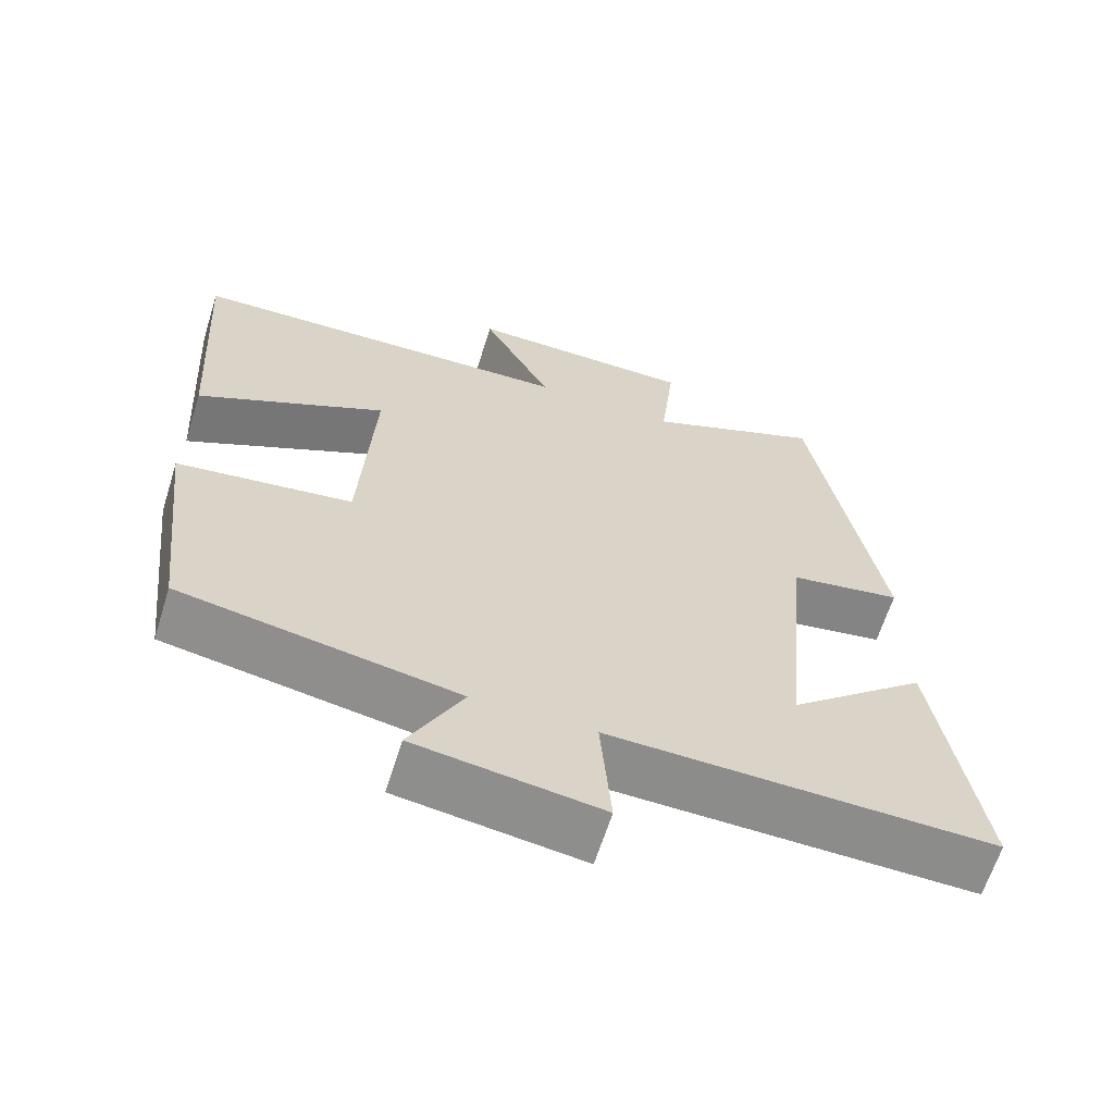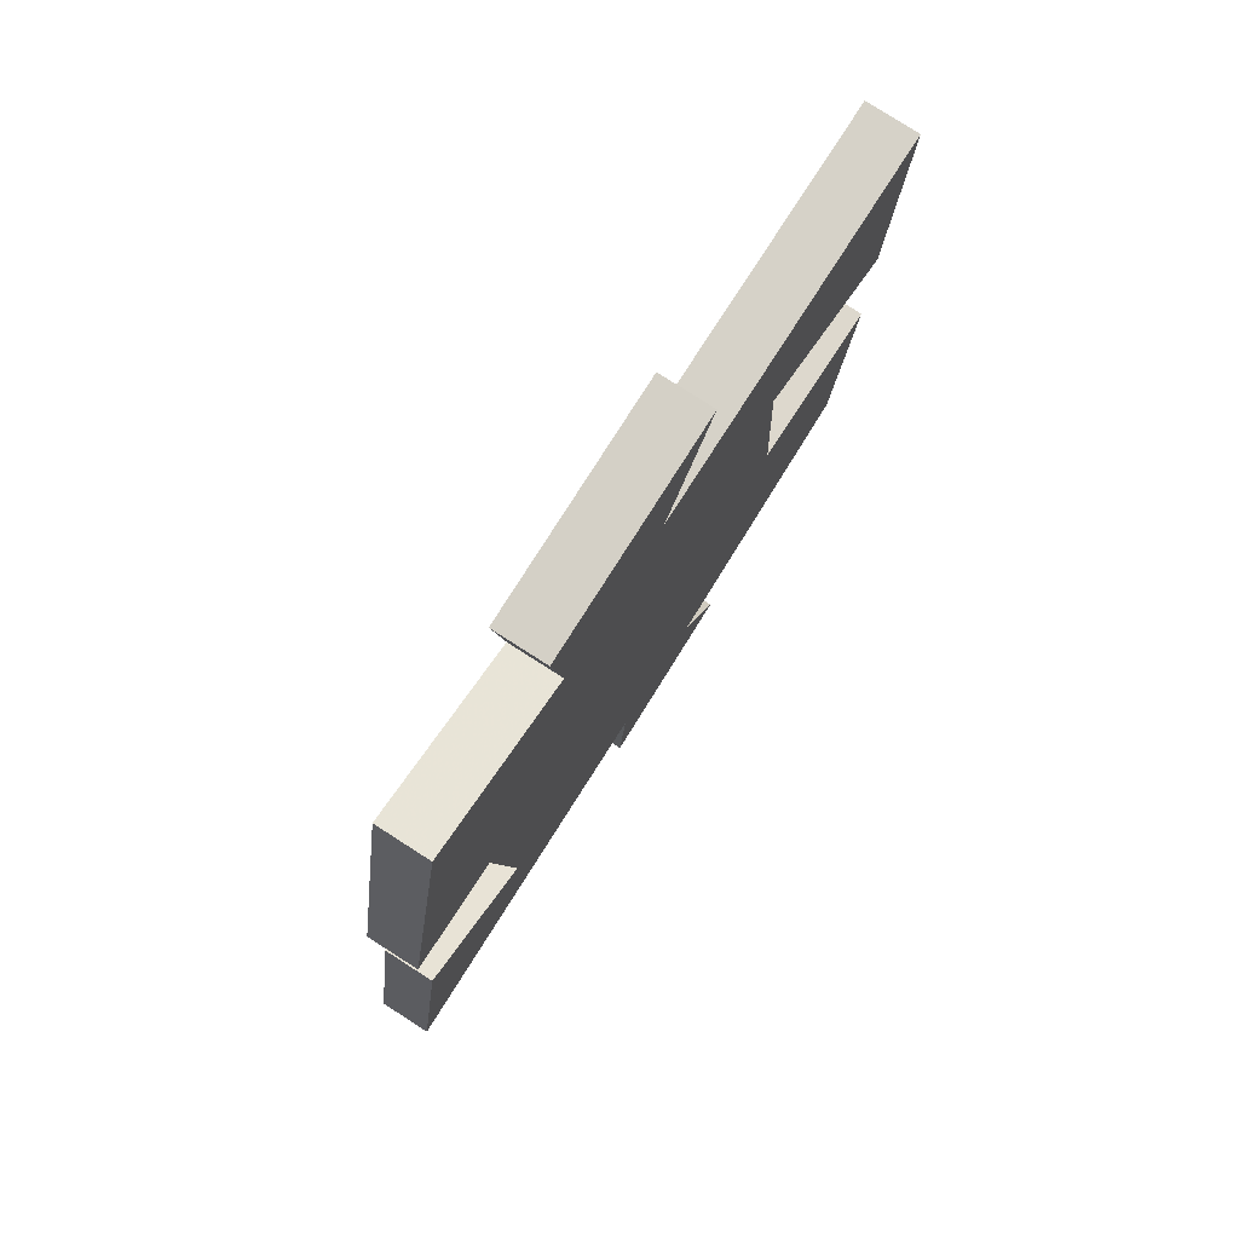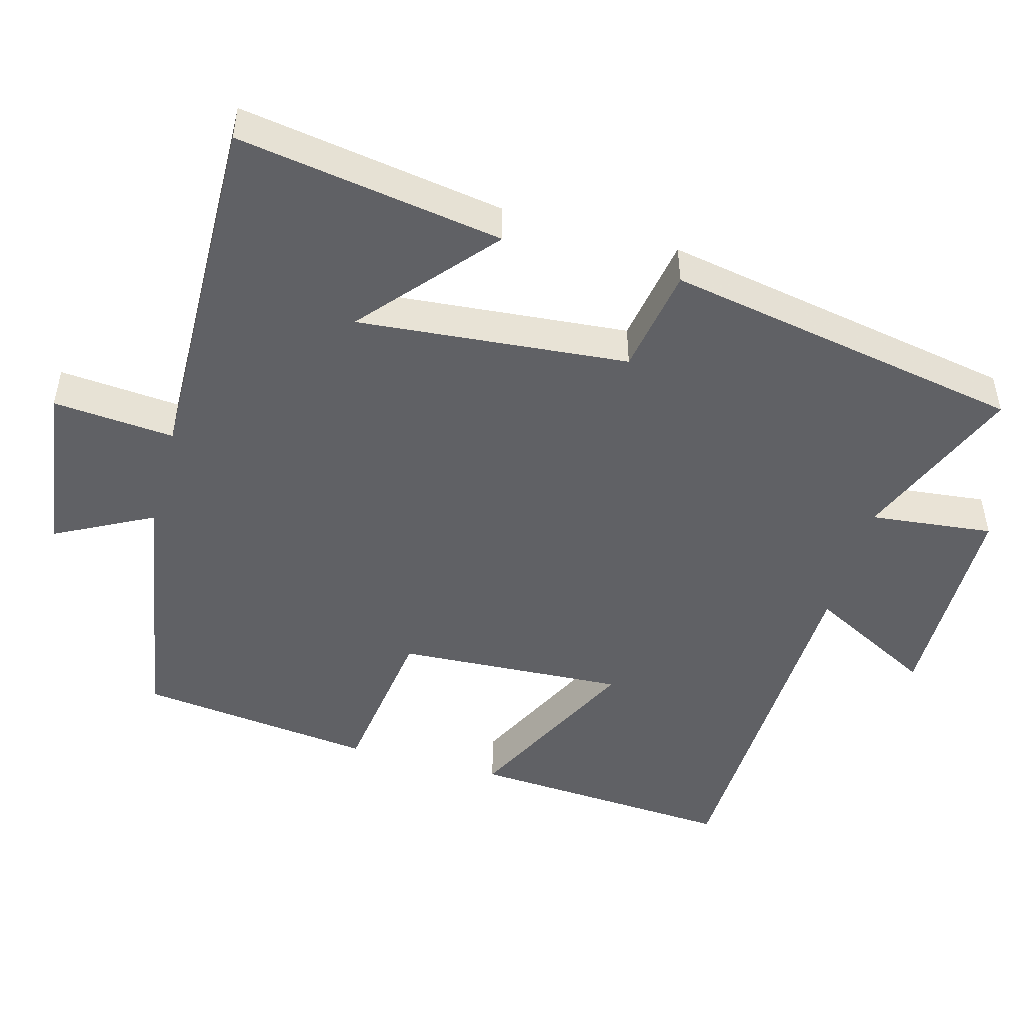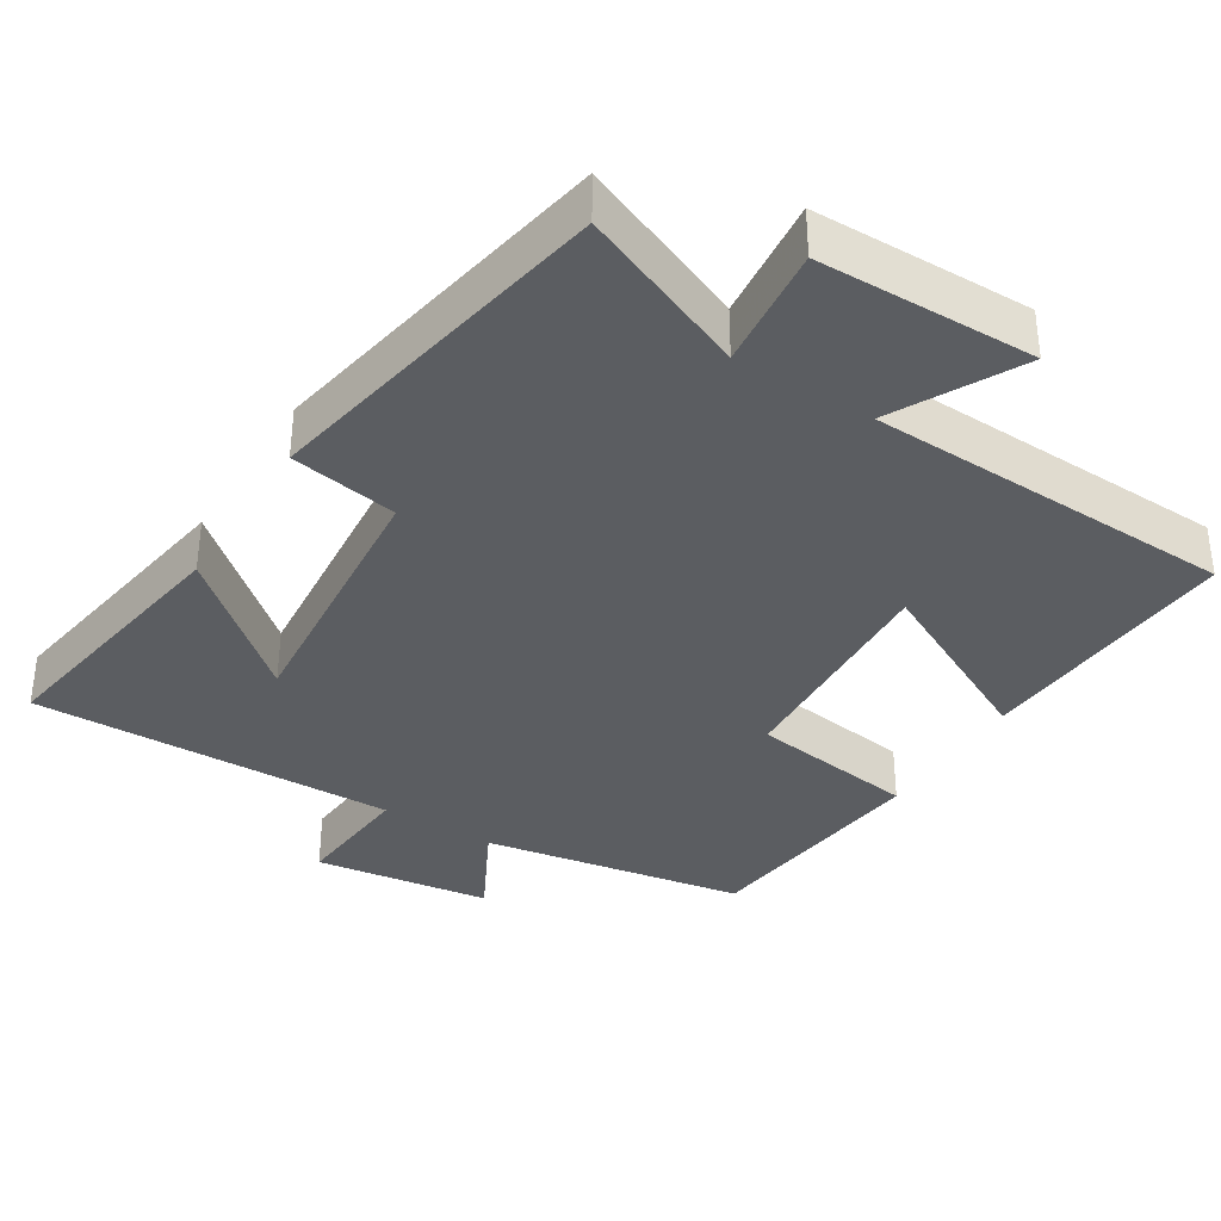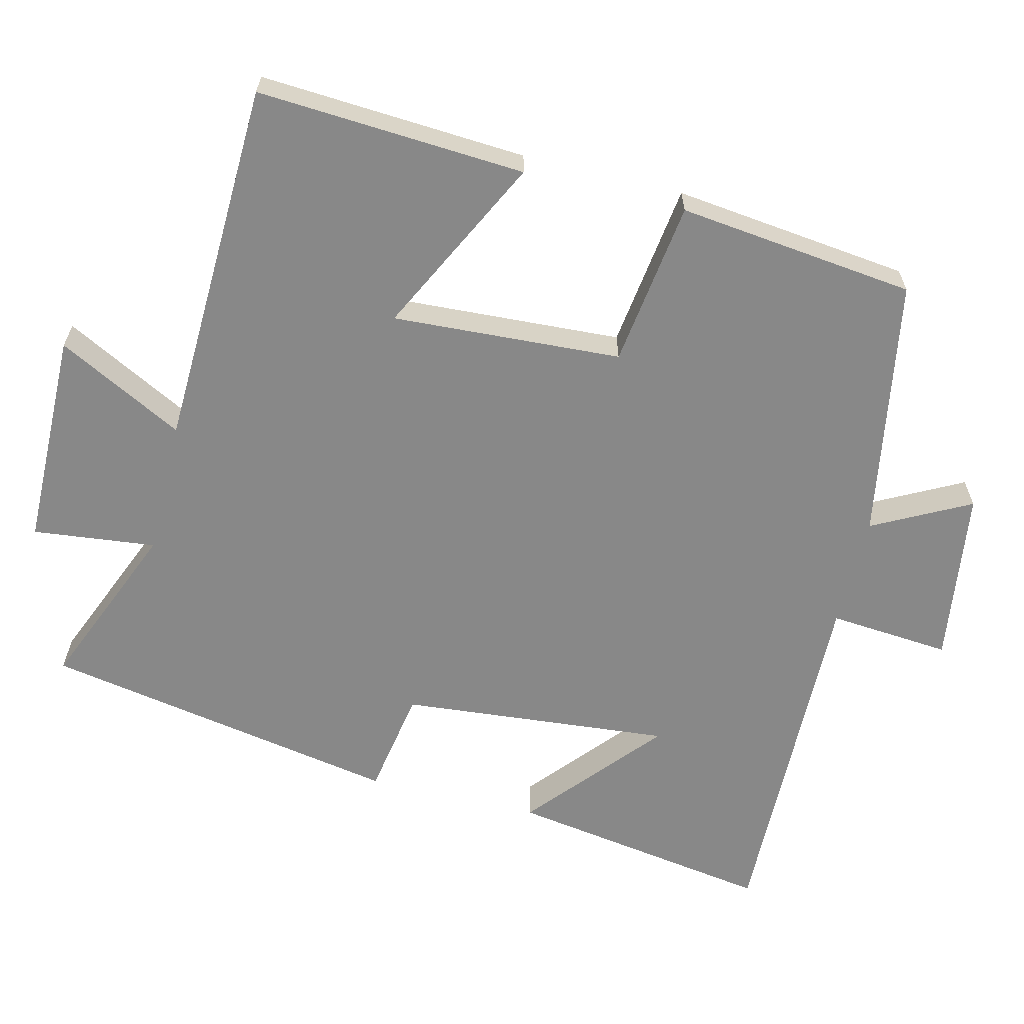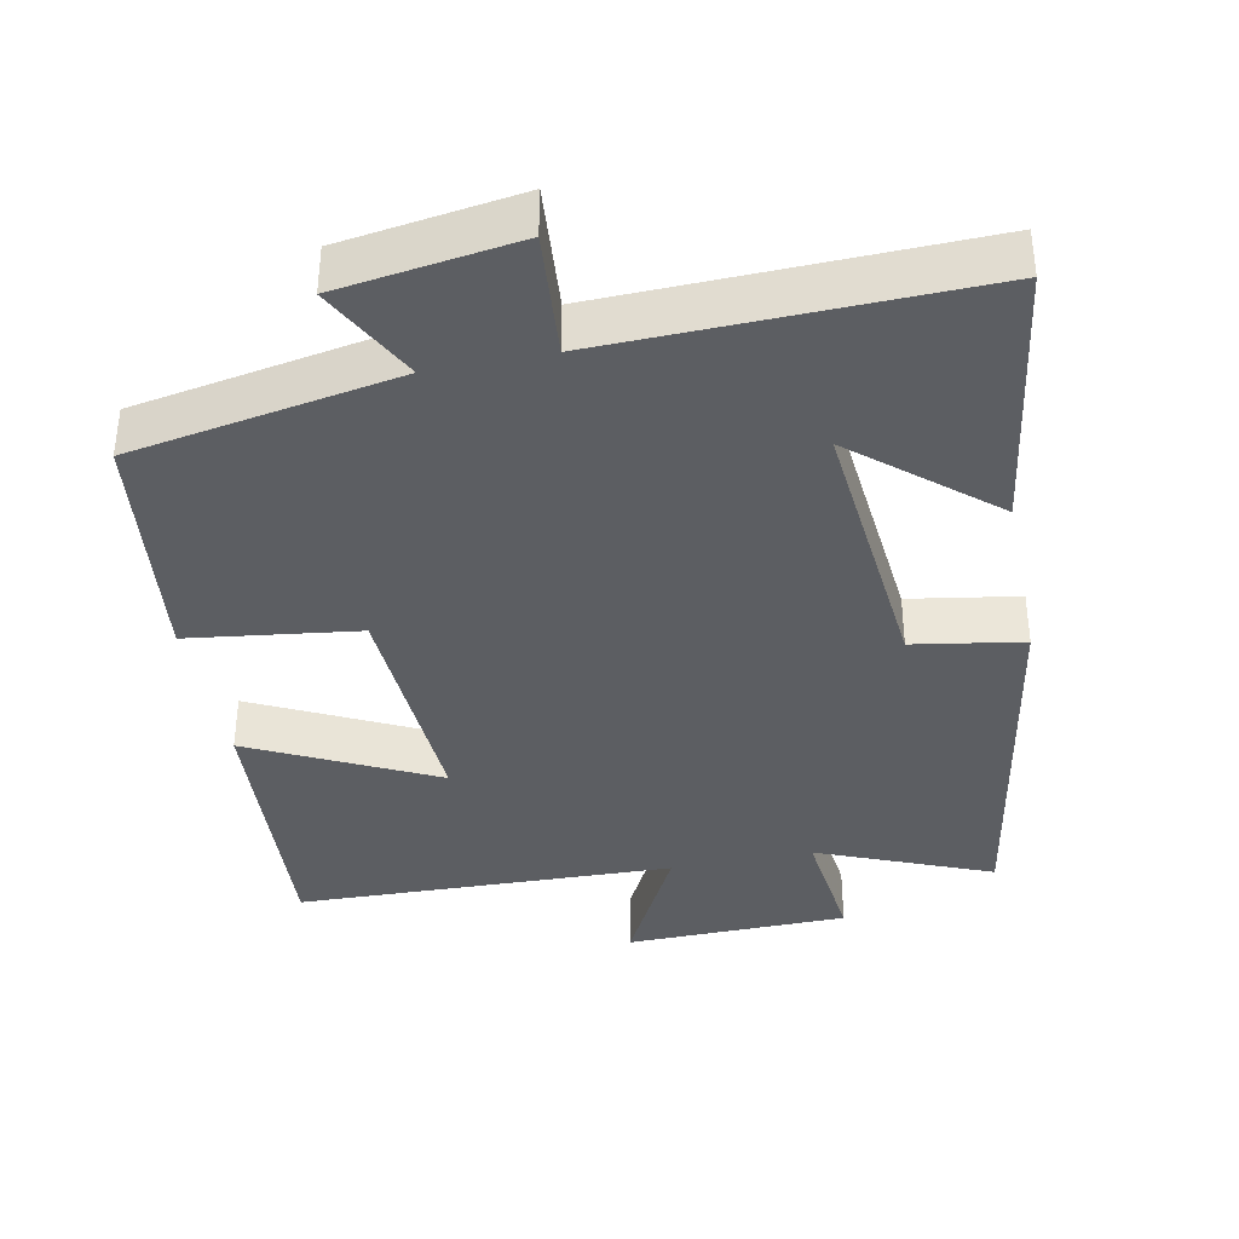
<metadata>
{"format":"obj","ext":"obj","renderer":"f3d","projection":"perspective","resolution":1024,"background":"white","views":[{"elev":-63.8,"azim":162.6,"up":"+Z"},{"elev":79.5,"azim":-57.4,"up":"+Z"},{"elev":-48.6,"azim":-105.5,"up":"+Y"},{"elev":-36.0,"azim":-32.0,"up":"+Y"},{"elev":-62.9,"azim":76.2,"up":"+Y"},{"elev":-38.2,"azim":-168.5,"up":"+Y"}]}
</metadata>
<code>
v 0.462 0.07 -0.437
v 0.101 0.07 -0.5
v 0.171 0.07 -0.634
v -0.071 0.07 -0.668
v -0.057 0.07 -0.5
v -0.558 0.07 -0.511
v -0.5 0.07 -0.144
v -0.318 0.07 -0.299
v -0.352 0.07 0.075
v -0.5 0.07 0.1
v -0.41 0.07 0.596
v -0.177 0.07 0.5
v -0.196 0.07 0.67
v 0.104 0.07 0.674
v 0.013 0.07 0.5
v 0.523 0.07 0.483
v 0.5 0.07 0.114
v 0.253 0.07 0.237
v 0.271 0.07 -0.079
v 0.5 0.07 -0.11
v 0.462 0 -0.437
v 0.101 0 -0.5
v 0.171 0 -0.634
v -0.071 0 -0.668
v -0.057 0 -0.5
v -0.558 0 -0.511
v -0.5 0 -0.144
v -0.318 0 -0.299
v -0.352 0 0.075
v -0.5 0 0.1
v -0.41 0 0.596
v -0.177 0 0.5
v -0.196 0 0.67
v 0.104 0 0.674
v 0.013 0 0.5
v 0.523 0 0.483
v 0.5 0 0.114
v 0.253 0 0.237
v 0.271 0 -0.079
v 0.5 0 -0.11
f 19 20 1 2
f 18 19 2
f 15 16 17 18
f 15 18 2
f 12 13 14 15
f 12 15 2
f 9 10 11 12
f 8 9 12 2
f 6 7 8
f 5 6 8
f 5 8 2 3
f 3 4 5
f 22 21 40 39
f 22 39 38
f 38 37 36 35
f 22 38 35
f 35 34 33 32
f 22 35 32
f 32 31 30 29
f 22 32 29 28
f 28 27 26
f 28 26 25
f 23 22 28 25
f 25 24 23
f 1 21 22 2
f 2 22 23 3
f 3 23 24 4
f 4 24 25 5
f 5 25 26 6
f 6 26 27 7
f 7 27 28 8
f 8 28 29 9
f 9 29 30 10
f 10 30 31 11
f 11 31 32 12
f 12 32 33 13
f 13 33 34 14
f 14 34 35 15
f 15 35 36 16
f 16 36 37 17
f 17 37 38 18
f 18 38 39 19
f 19 39 40 20
f 20 40 21 1

</code>
